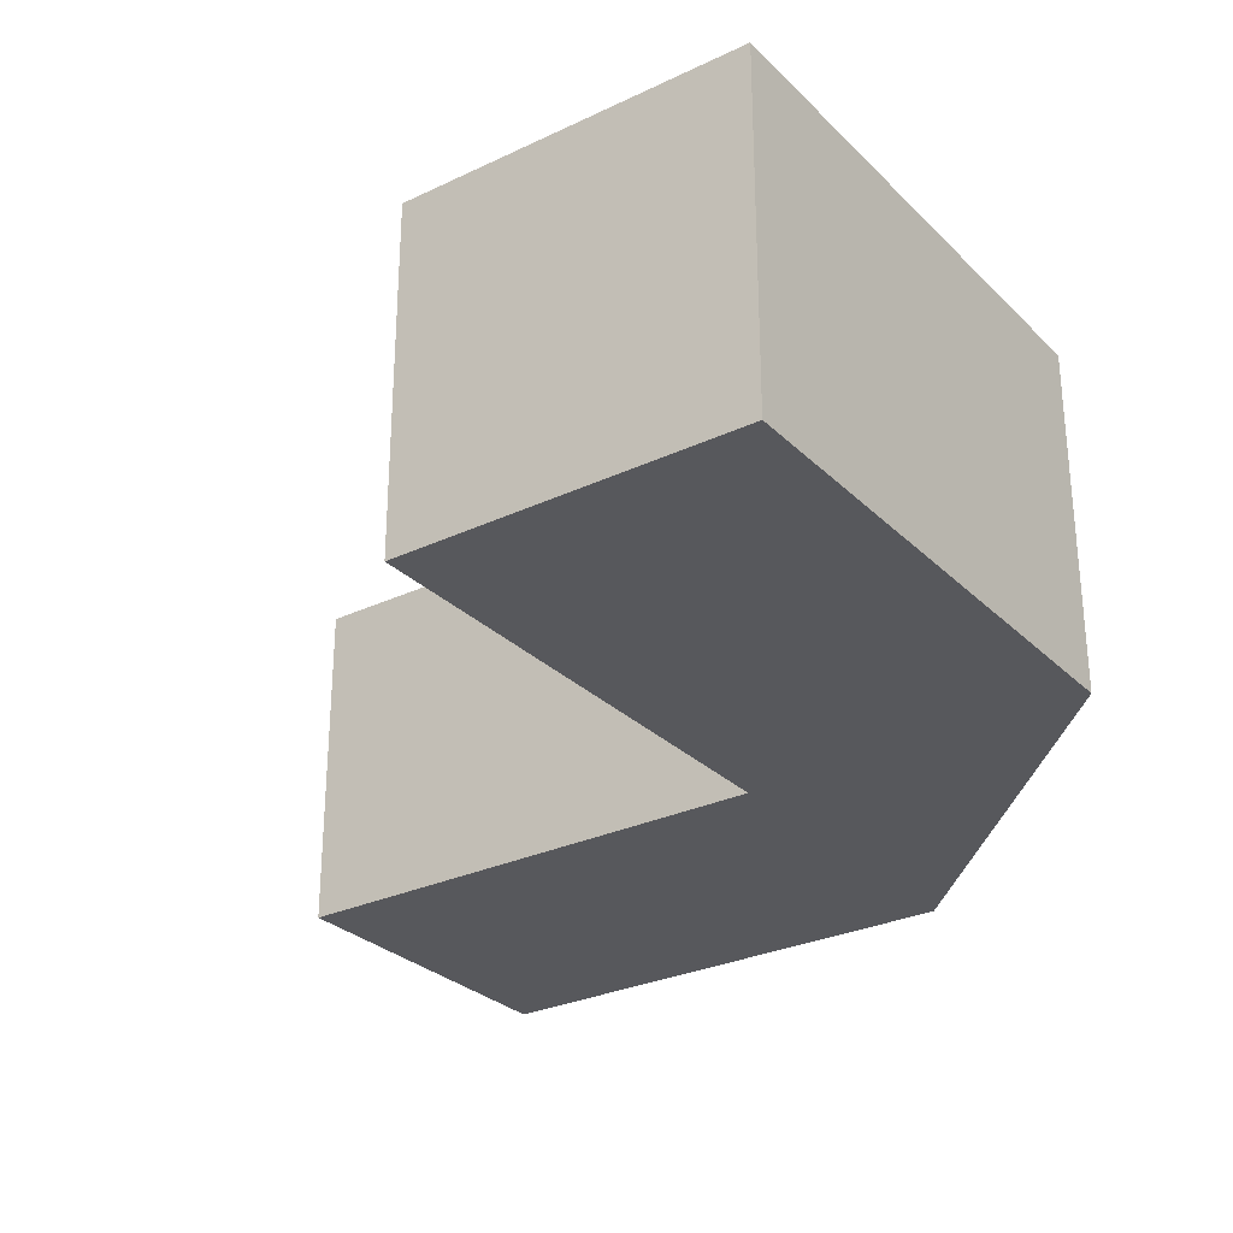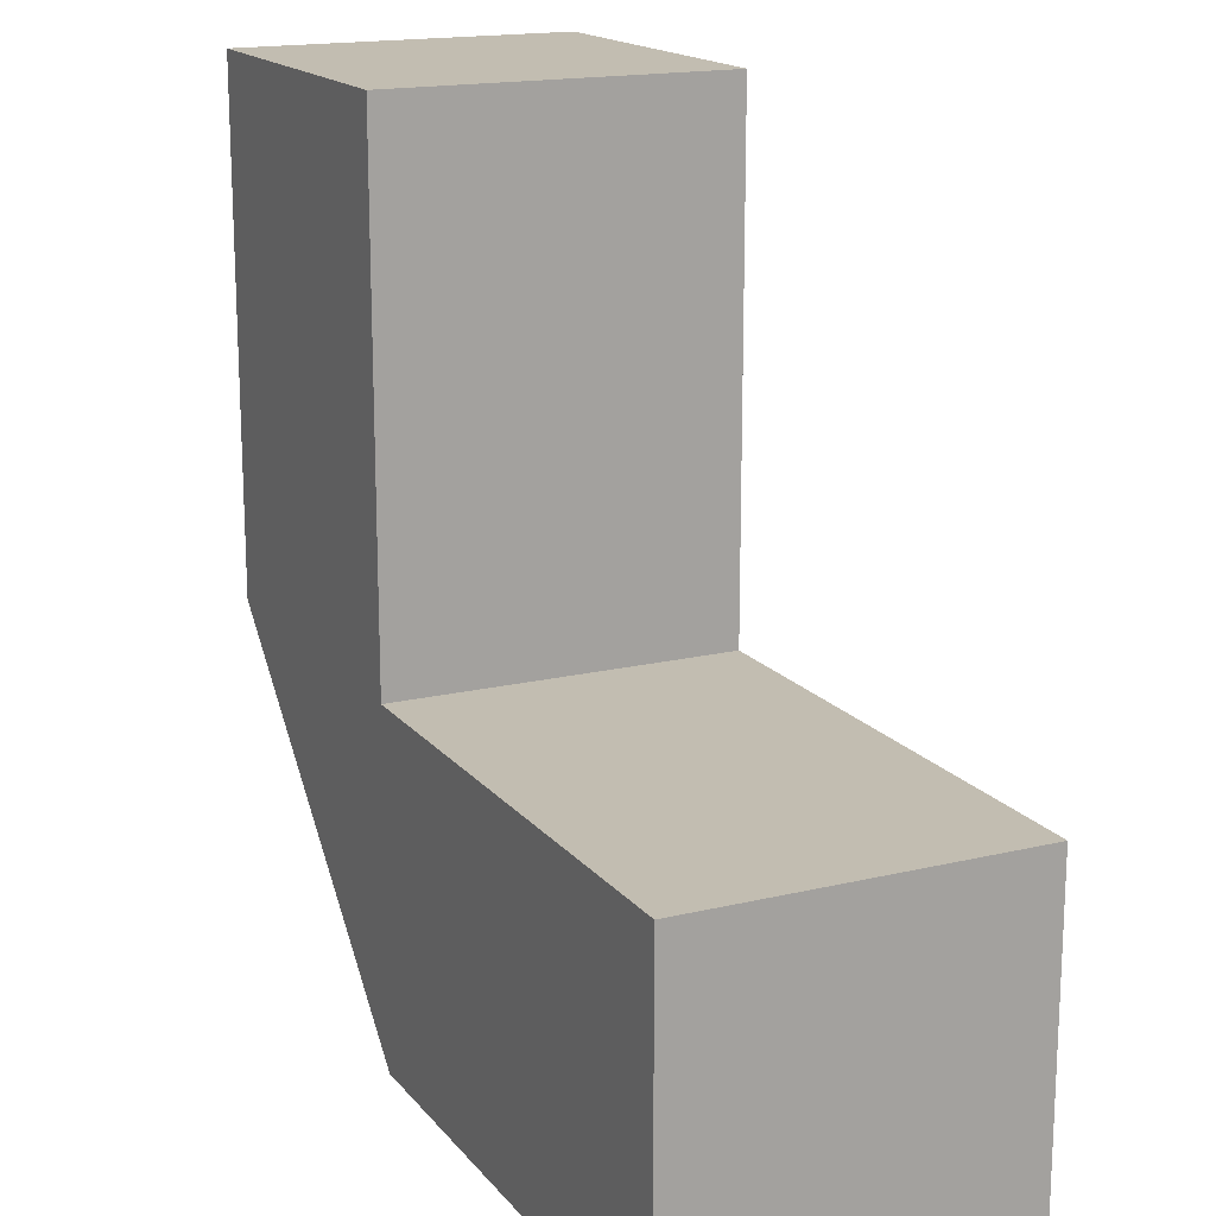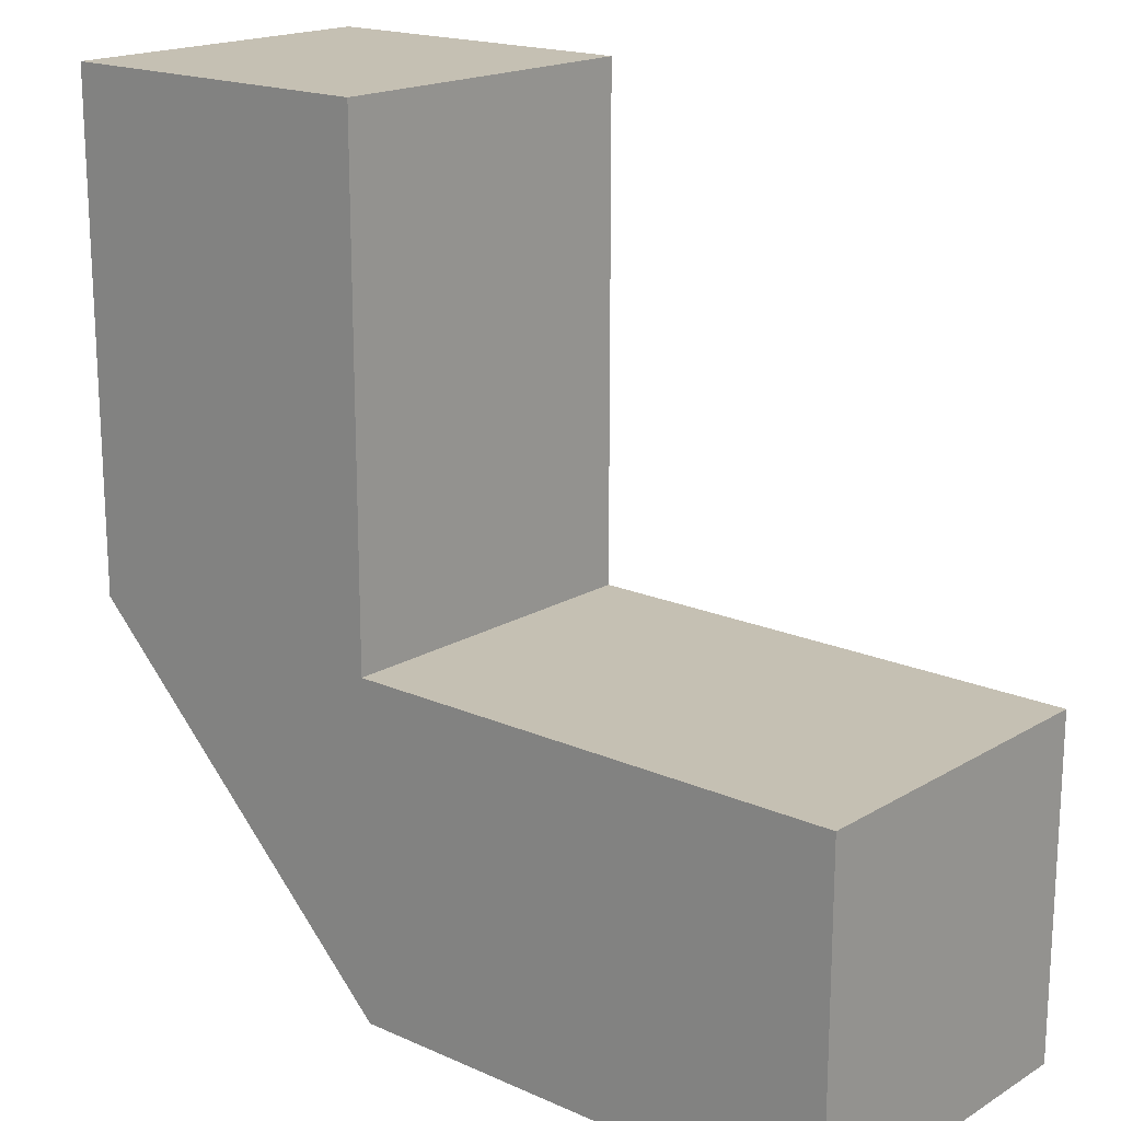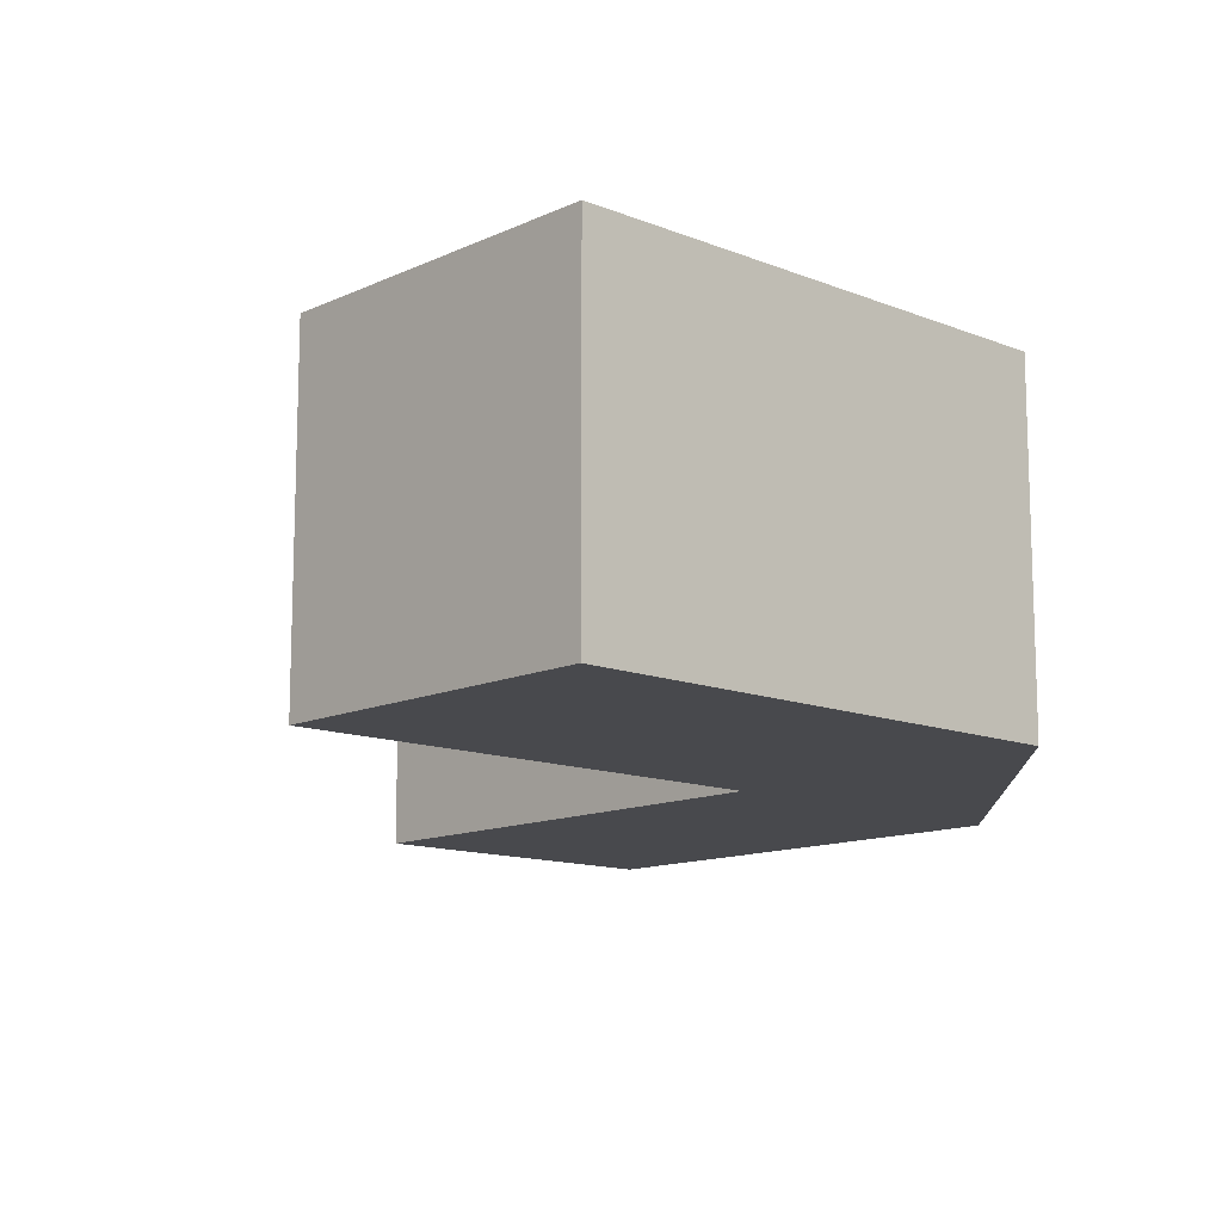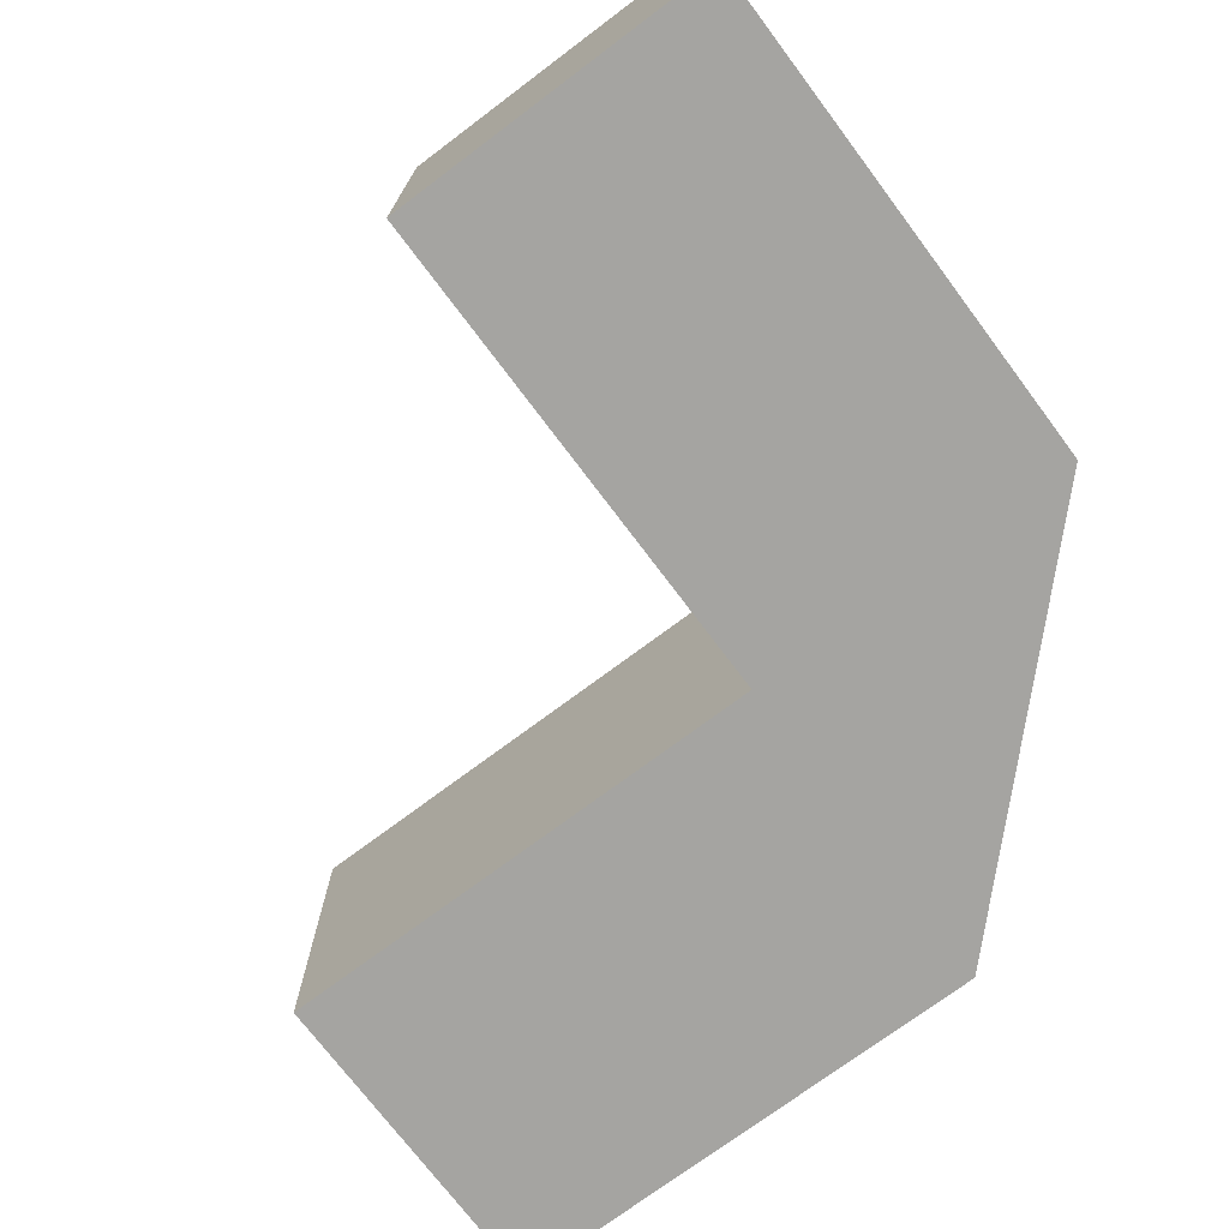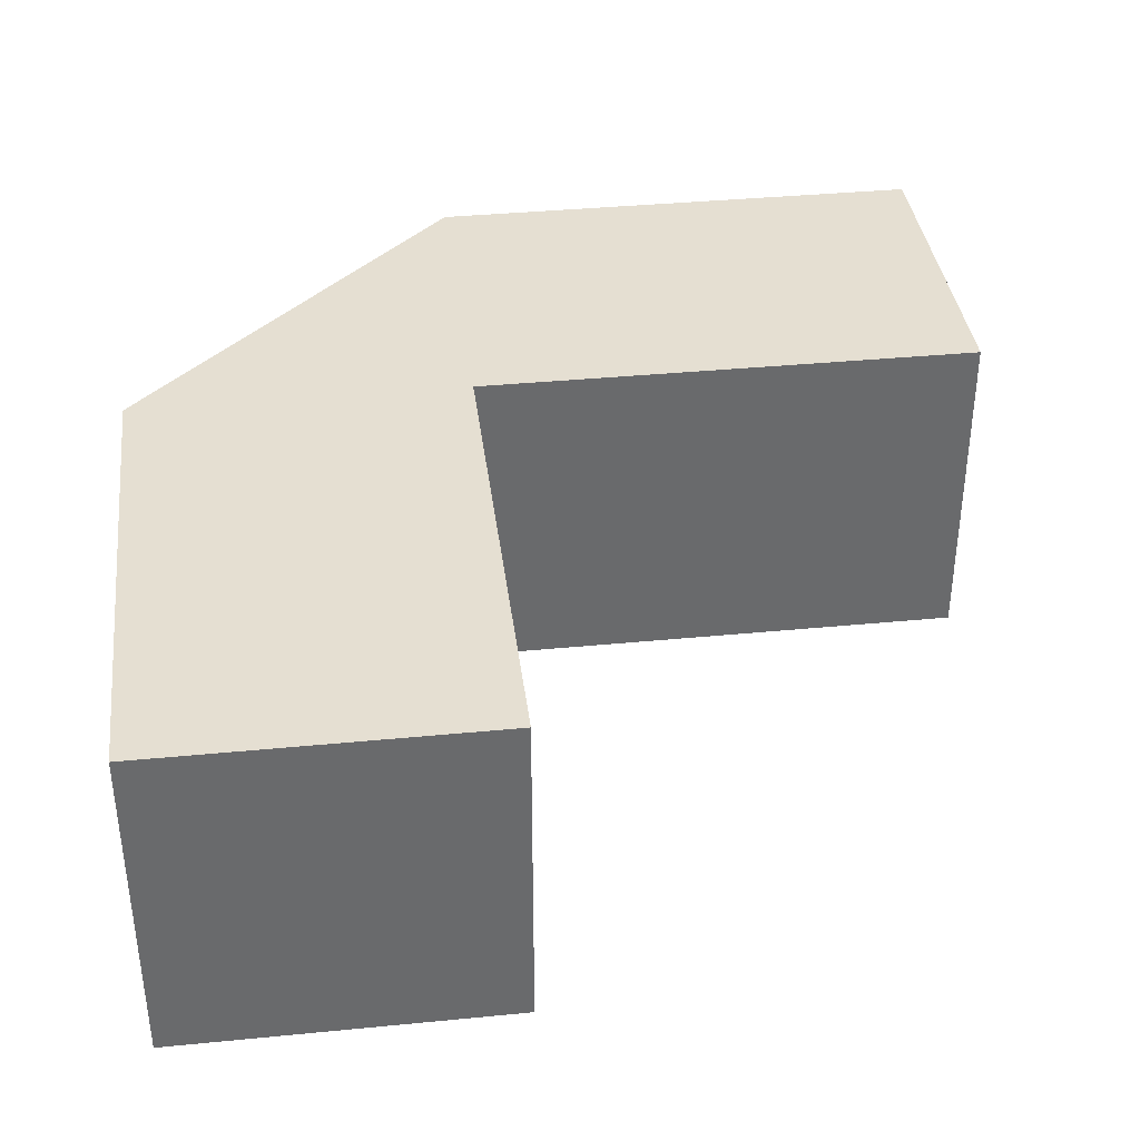
<metadata>
{"format":"obj","ext":"obj","renderer":"f3d","projection":"perspective","resolution":1024,"background":"white","views":[{"elev":-28.8,"azim":-54.7,"up":"+Z"},{"elev":16.9,"azim":-115.8,"up":"+Y"},{"elev":18.1,"azim":-139.2,"up":"+Y"},{"elev":-12.5,"azim":-43.0,"up":"+Z"},{"elev":-73.3,"azim":-53.1,"up":"+Z"},{"elev":37.5,"azim":172.9,"up":"+Z"}]}
</metadata>
<code>
v 0.125 0.5 -0.125
v -0.125 0.125 -0.125
v -0.125 0.5 -0.125
v 0.125 0.5 -0.125
v 0.125 0.125 -0.125
v -0.125 0.125 -0.125
v 0.125 0.125 -0.125
v -0.125 -0.125 -0.125
v -0.125 0.125 -0.125
v -0.5 0.125 -0.125
v -0.125 -0.125 -0.125
v -0.5 -0.125 -0.125
v -0.5 0.125 -0.125
v -0.125 0.125 -0.125
v -0.125 -0.125 -0.125
v 0.125 0.5 0.125
v -0.125 0.5 0.125
v -0.125 0.125 0.125
v 0.125 0.5 0.125
v -0.125 0.125 0.125
v 0.125 0.125 0.125
v 0.125 0.125 0.125
v -0.125 0.125 0.125
v -0.125 -0.125 0.125
v -0.5 0.125 0.125
v -0.5 -0.125 0.125
v -0.125 -0.125 0.125
v -0.5 0.125 0.125
v -0.125 -0.125 0.125
v -0.125 0.125 0.125
v 0.125 0.5 -0.125
v -0.125 0.5 -0.125
v -0.125 0.5 0.125
v 0.125 0.5 0.125
v 0.125 0.5 -0.125
v -0.125 0.5 0.125
v -0.125 0.5 -0.125
v -0.125 0.125 -0.125
v -0.125 0.5 0.125
v -0.125 0.5 0.125
v -0.125 0.125 -0.125
v -0.125 0.125 0.125
v 0.125 0.5 -0.125
v 0.125 0.5 0.125
v 0.125 0.125 -0.125
v 0.125 0.5 0.125
v 0.125 0.125 0.125
v 0.125 0.125 -0.125
v -0.5 0.125 -0.125
v -0.5 -0.125 -0.125
v -0.5 -0.125 0.125
v -0.5 0.125 0.125
v -0.5 0.125 -0.125
v -0.5 -0.125 0.125
v -0.5 -0.125 -0.125
v -0.125 -0.125 -0.125
v -0.5 -0.125 0.125
v -0.125 -0.125 -0.125
v -0.125 -0.125 0.125
v -0.5 -0.125 0.125
v -0.5 0.125 -0.125
v -0.5 0.125 0.125
v -0.125 0.125 -0.125
v -0.125 0.125 -0.125
v -0.5 0.125 0.125
v -0.125 0.125 0.125
v 0.125 0.125 -0.125
v -0.125 -0.125 0.125
v -0.125 -0.125 -0.125
v -0.125 -0.125 0.125
v 0.125 0.125 -0.125
v 0.125 0.125 0.125
f 1 2 3
f 4 5 6
f 7 8 9
f 10 11 12
f 13 14 15
f 16 17 18
f 19 20 21
f 22 23 24
f 25 26 27
f 28 29 30
f 31 32 33
f 34 35 36
f 37 38 39
f 40 41 42
f 43 44 45
f 46 47 48
f 49 50 51
f 52 53 54
f 55 56 57
f 58 59 60
f 61 62 63
f 64 65 66
f 67 68 69
f 70 71 72

</code>
